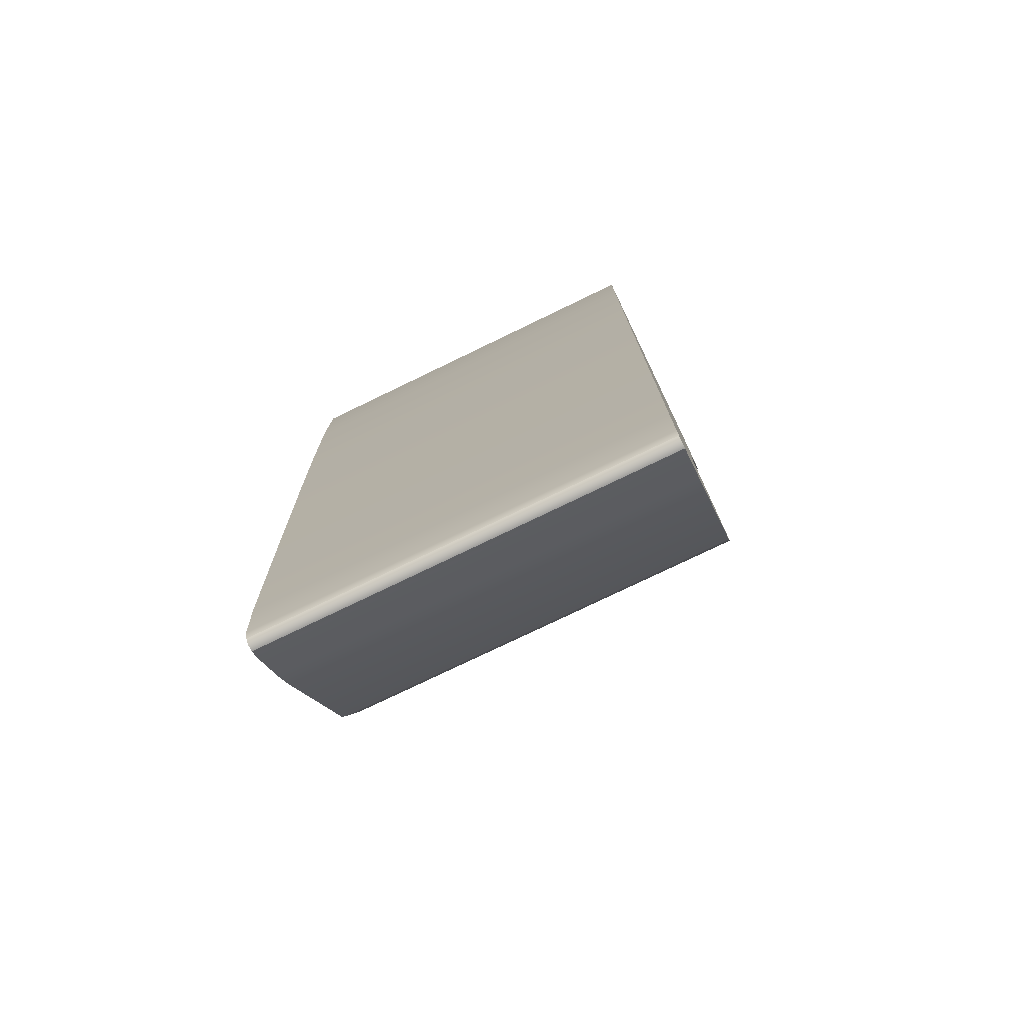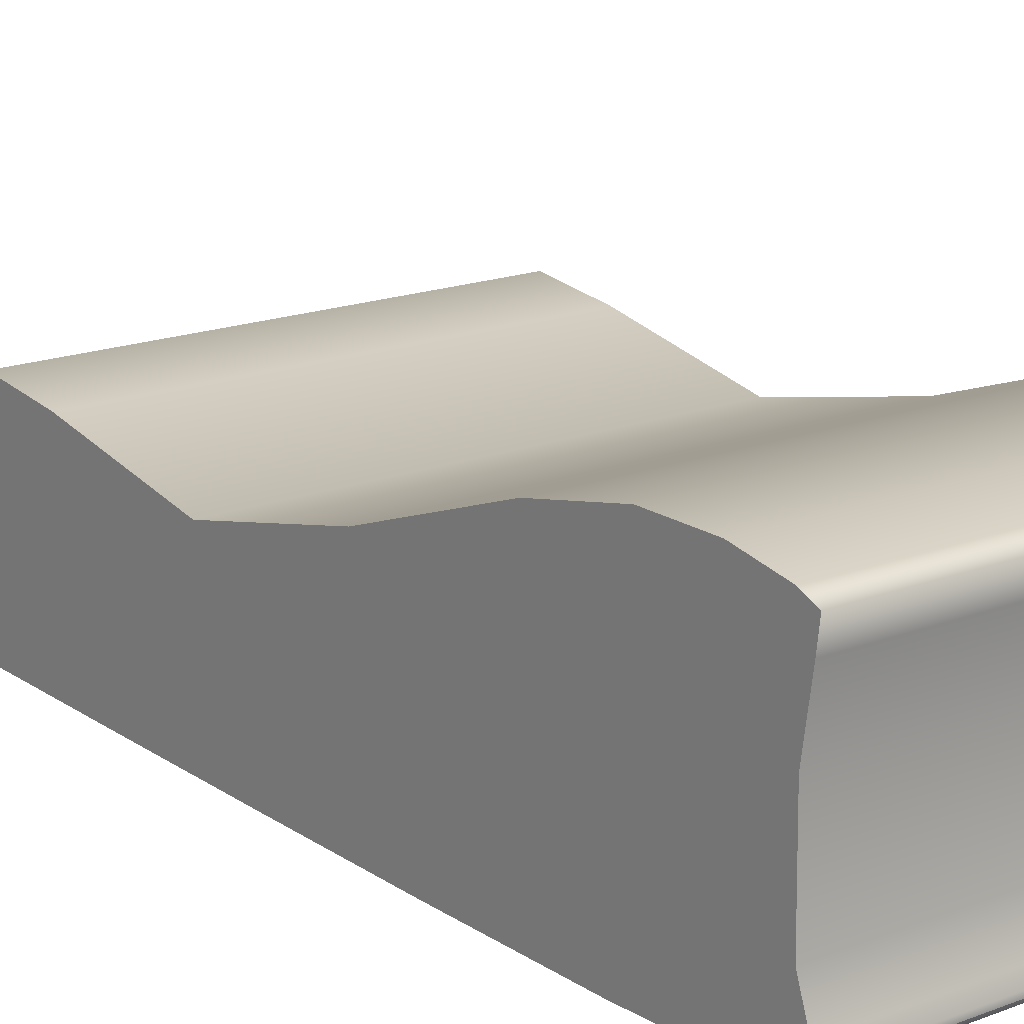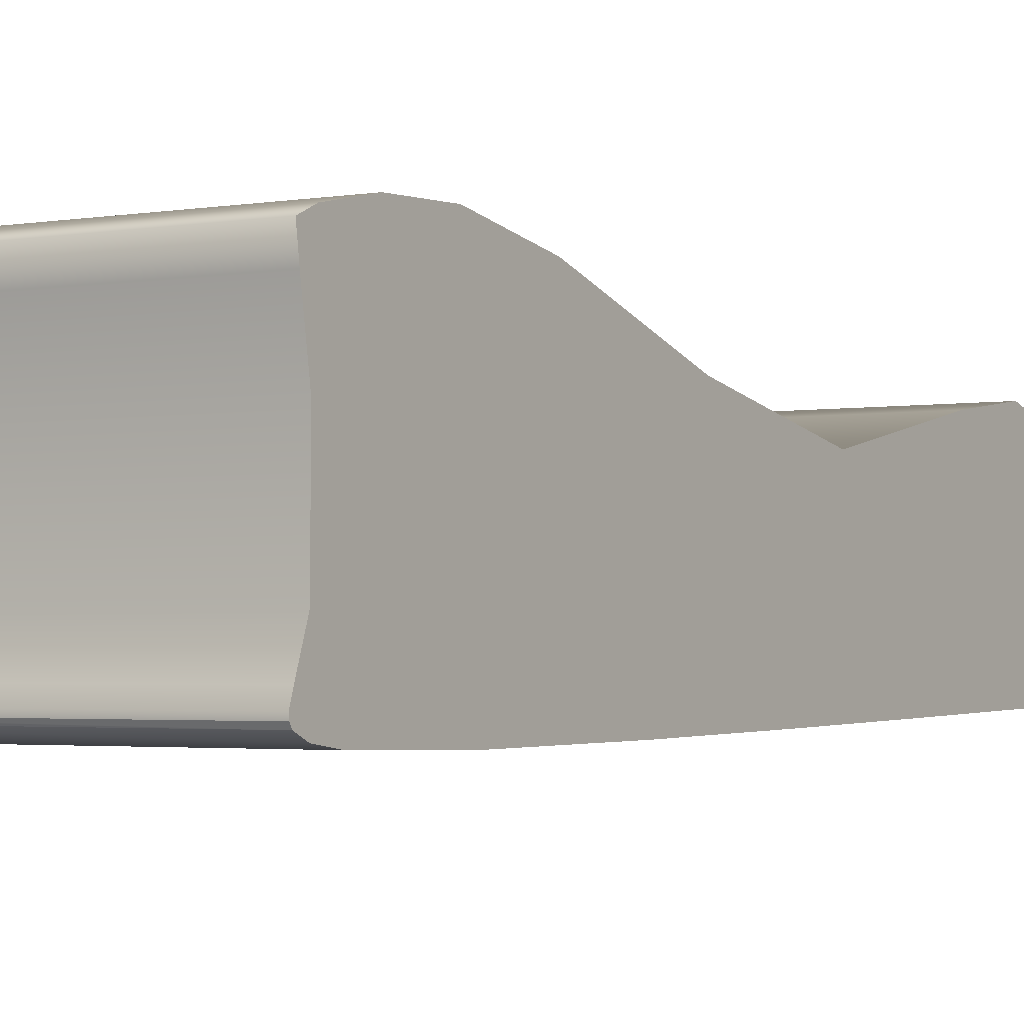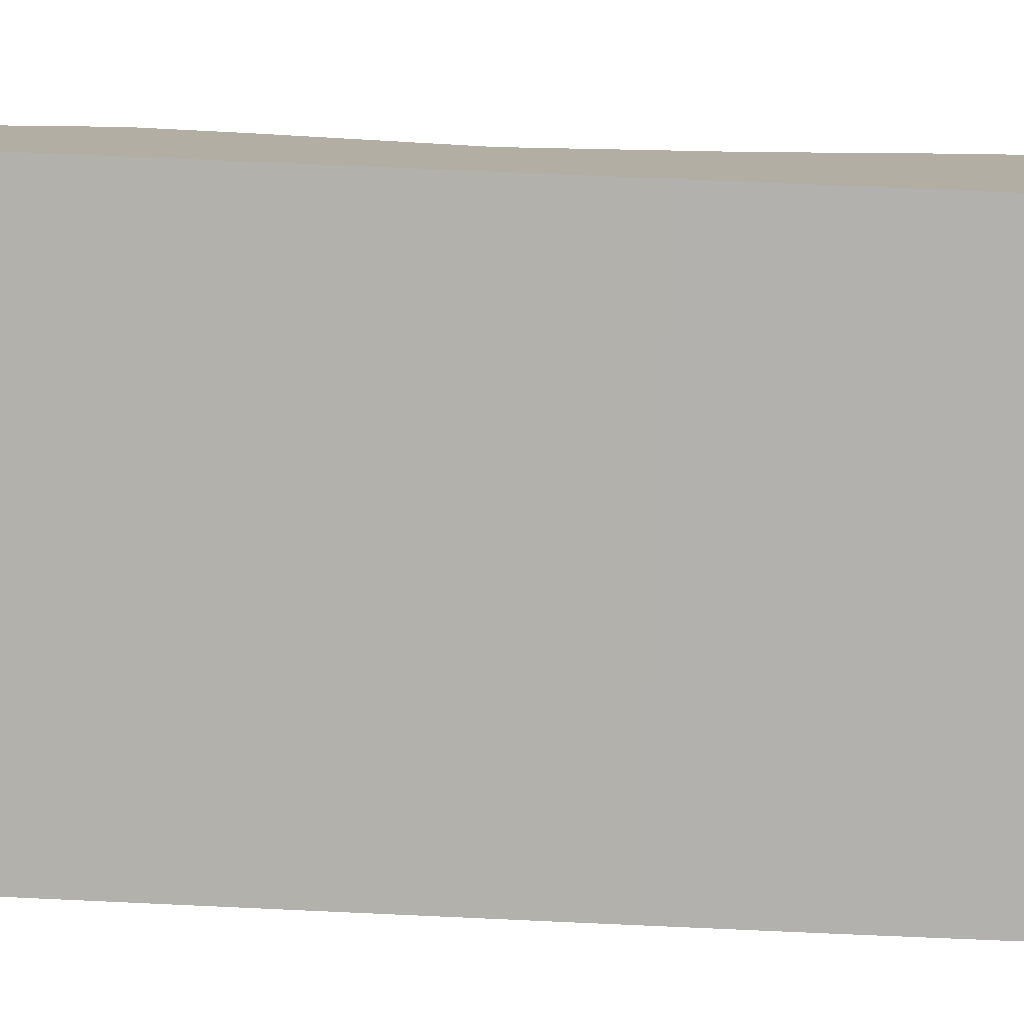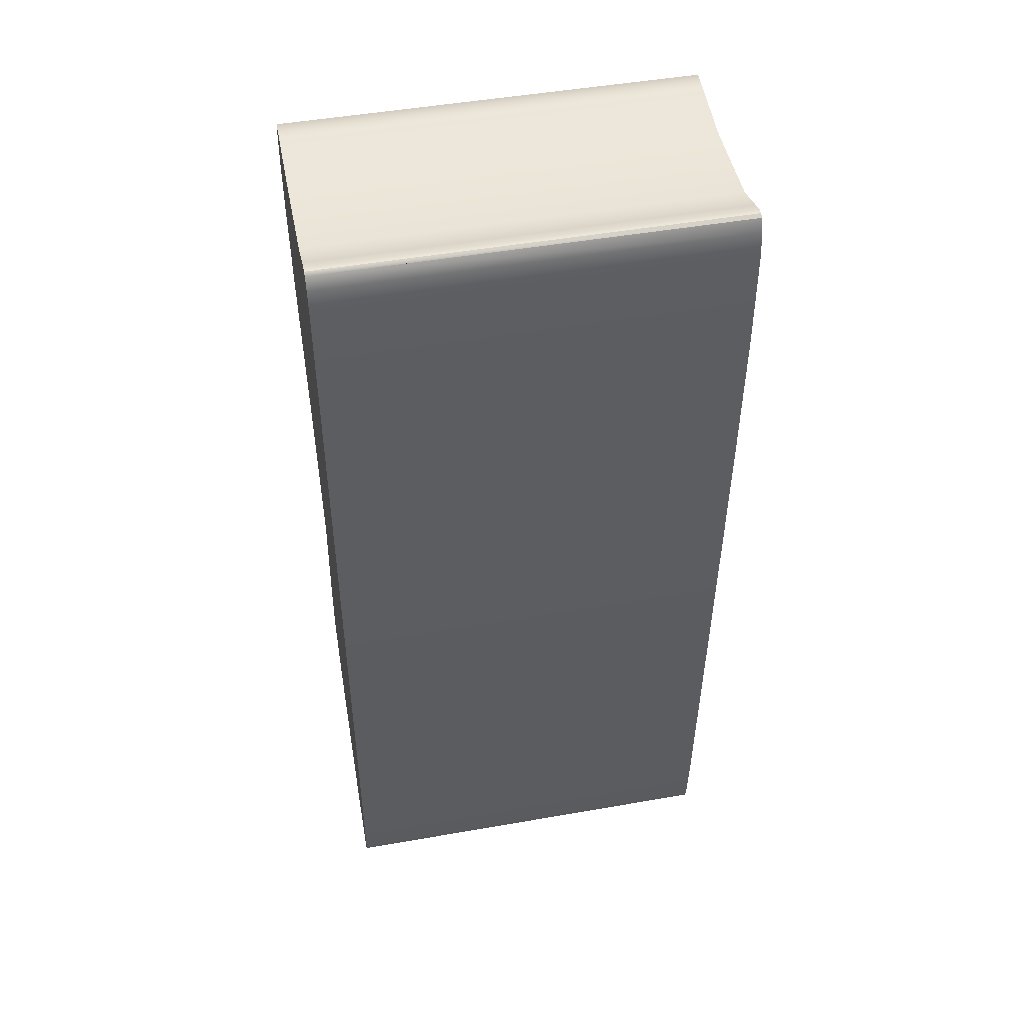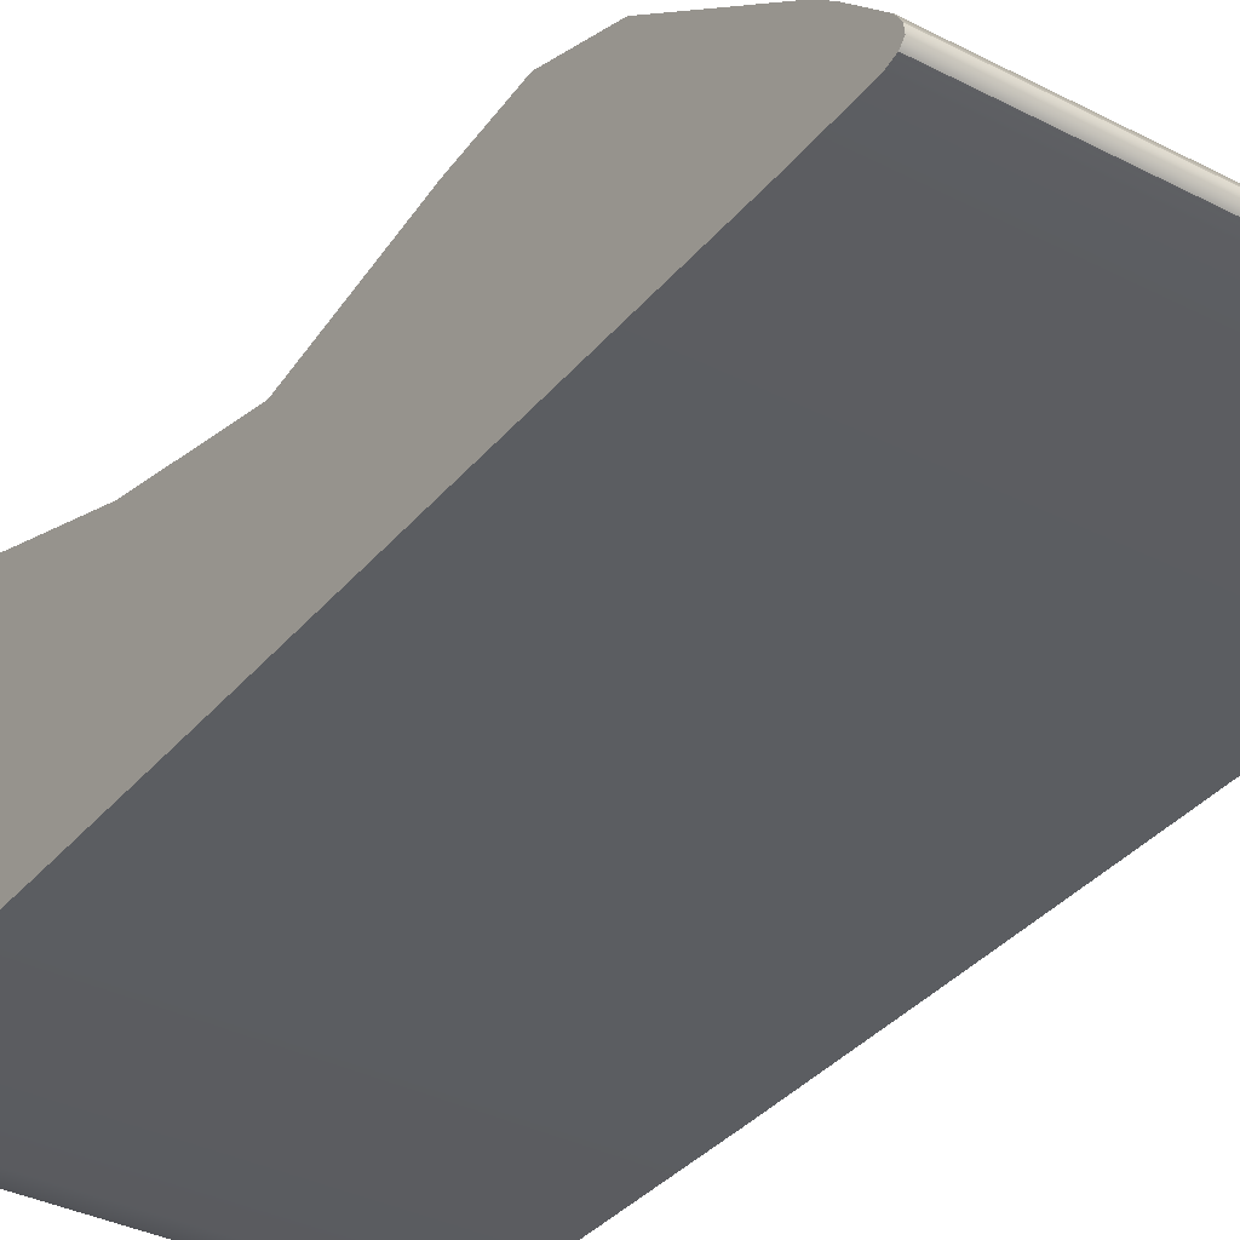
<metadata>
{"format":"obj","ext":"obj","renderer":"f3d","projection":"perspective","resolution":1024,"background":"white","views":[{"elev":-76.4,"azim":25.8,"up":"+Z"},{"elev":16.9,"azim":-38.2,"up":"+Y"},{"elev":-2.3,"azim":33.7,"up":"+Y"},{"elev":-79.3,"azim":-92.2,"up":"+Y"},{"elev":48.4,"azim":-11.1,"up":"+Z"},{"elev":-34.9,"azim":145.4,"up":"+Y"}]}
</metadata>
<code>
g default
v -9.692 1.483 4.012
v -9.692 1.983 10.72
v -9.692 1.989 7.084
v -9.692 2.115 4.928
v -9.692 2.213 6.001
v -9.692 2.284 5.464
v -9.692 2.587 9.225
v -9.692 2.224 8.171
v -9.692 2.704 10.33
v -9.692 2.712 9.859
v -9.692 2.575 10.81
v -9.692 2.631 10.69
v -9.692 2.405 10.79
v -9.692 0.8506 7.486
v -9.692 0.8116 9.74
v -9.692 0.8987 10.82
v -9.692 1.291 10.73
v -9.692 1.046 10.81
v -9.692 0.9613 10.84
v -9.692 0.9275 10.84
v -9.692 0.8278 10.53
v -9.692 0.855 10.73
v -8.53 0.8987 10.82
v -8.336 0.8987 10.82
v -8.433 0.8987 10.82
v -8.482 0.8987 10.82
v -8.385 0.8987 10.82
v -8.239 0.8987 10.82
v -8.288 0.8987 10.82
v -9.692 0.8263 8.601
v -9.692 0.9095 5.267
v -9.692 0.879 6.378
v -9.692 0.942 4.12
v -9.692 1.139 3.633
v -9.692 0.9683 3.688
v -9.692 1.026 3.587
v -9.692 0.9907 3.621
v -9.692 1.077 3.593
v -9.692 1.378 3.884
v -8.336 0.942 4.12
v -8.336 1.139 3.633
v -8.336 0.9683 3.688
v -6.593 1.483 4.012
v -6.593 2.115 4.928
v -6.593 2.213 6.001
v -6.593 1.989 7.084
v -6.593 2.284 5.464
v -6.593 2.224 8.171
v -6.593 2.587 9.225
v -6.593 2.712 9.859
v -6.593 2.704 10.33
v -6.593 2.631 10.69
v -6.593 2.575 10.81
v -6.593 2.405 10.79
v -6.593 1.983 10.72
v -6.593 1.291 10.73
v -6.593 1.046 10.81
v -6.593 0.9613 10.84
v -6.593 0.9275 10.84
v -6.593 0.8987 10.82
v -6.593 0.8278 10.53
v -6.593 0.8116 9.74
v -6.593 0.855 10.73
v -6.593 0.8263 8.601
v -6.593 0.8506 7.486
v -6.593 0.879 6.378
v -6.593 0.9095 5.267
v -6.593 0.942 4.12
v -6.593 0.9683 3.688
v -6.593 0.9907 3.621
v -6.593 1.026 3.587
v -6.593 1.077 3.593
v -6.593 1.139 3.633
v -6.593 1.378 3.884
v -7.949 0.942 4.12
v -7.949 0.9683 3.688
v -7.997 1.139 3.633
g polySurface133 polySurface17
f 4 6 47 44
f 3 8 48 46
f 49 7 10 50
f 9 12 52 51
f 11 13 54 53
f 2 17 56 55
f 62 15 30 64
f 65 14 32 66
f 31 33 40 75 68 67
f 75 40 33 35 42 76 69 68
f 76 42 35 37 70 69
f 71 36 38 72
f 77 41 34 39 74 73
f 36 71 70 37
f 11 12 13
f 12 9 13
f 13 9 2
f 9 10 2
f 36 37 38
f 37 35 38
f 38 35 34
f 35 33 34
f 34 33 39
f 39 33 1
f 33 31 1
f 1 31 4
f 4 31 6
f 31 32 6
f 6 32 5
f 5 32 3
f 32 14 3
f 3 14 8
f 14 30 8
f 8 30 7
f 30 15 7
f 7 15 10
f 10 15 2
f 2 15 17
f 15 21 17
f 17 21 18
f 4 44 43 1
f 3 46 45 5
f 5 45 47 6
f 49 48 8 7
f 9 51 50 10
f 11 53 52 12
f 2 55 54 13
f 62 61 21 15
f 65 64 30 14
f 31 67 66 32
f 77 73 72 38 34 41
f 1 43 74 39
f 53 54 52
f 52 54 51
f 54 55 51
f 51 55 50
f 71 72 70
f 70 72 69
f 72 73 69
f 69 73 68
f 73 74 68
f 74 43 68
f 68 43 67
f 43 44 67
f 44 47 67
f 67 47 66
f 47 45 66
f 45 46 66
f 66 46 65
f 46 48 65
f 65 48 64
f 48 49 64
f 64 49 62
f 49 50 62
f 50 55 62
f 55 56 62
f 62 56 61
f 21 22 18
f 22 21 61 63
f 59 60 63
f 56 57 61
f 56 17 18 57
f 61 57 63
f 57 58 63
f 58 59 63
f 18 22 19
f 19 22 20
f 22 16 20
f 58 57 18 19
f 60 59 20 16 23 26 25 27 24 29 28
f 16 22 63 60 28 29 24 27 25 26 23
f 20 59 58 19

</code>
